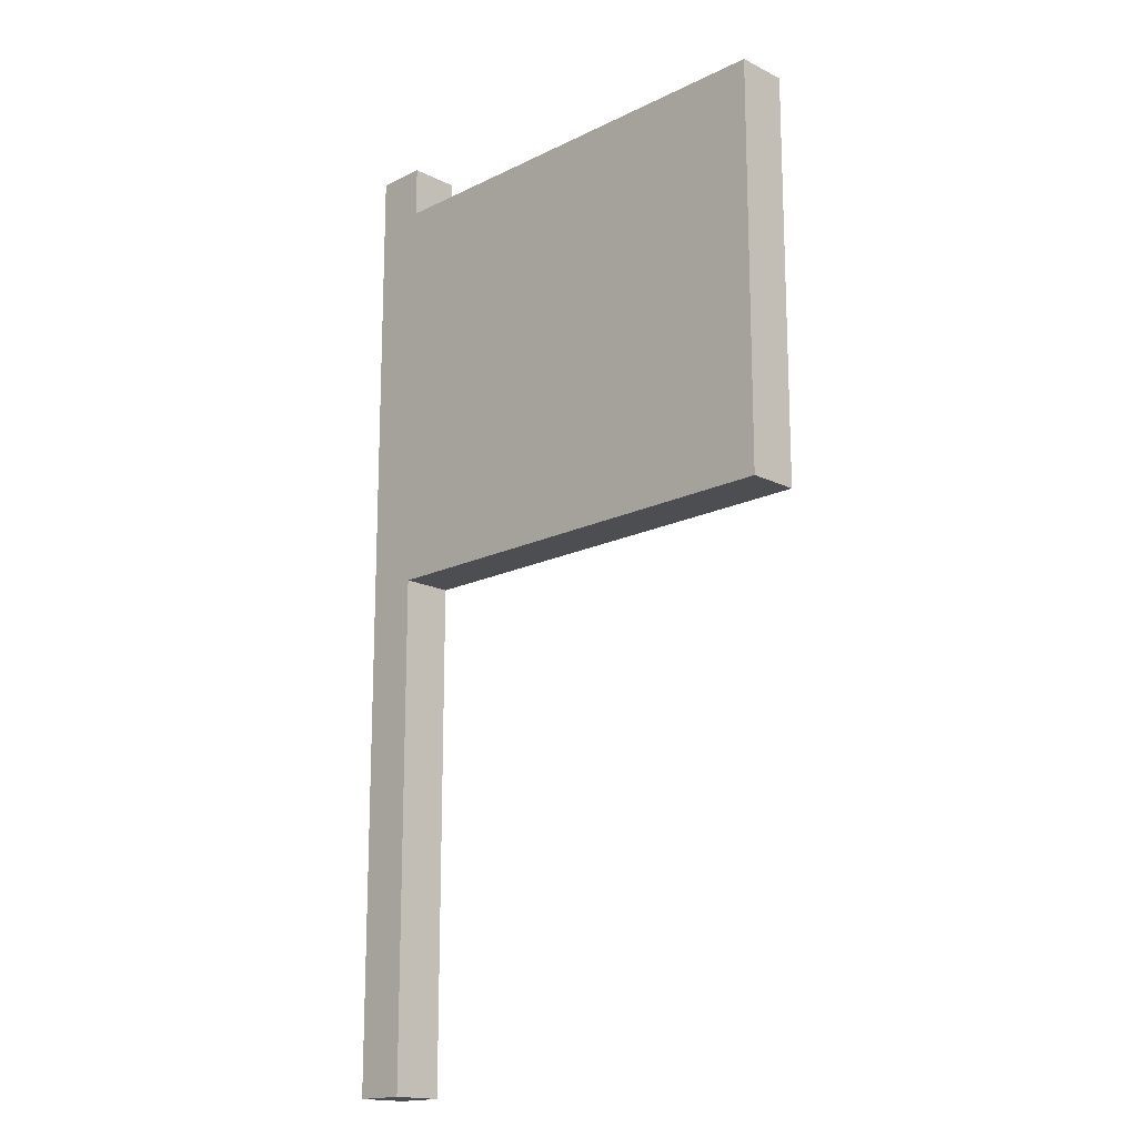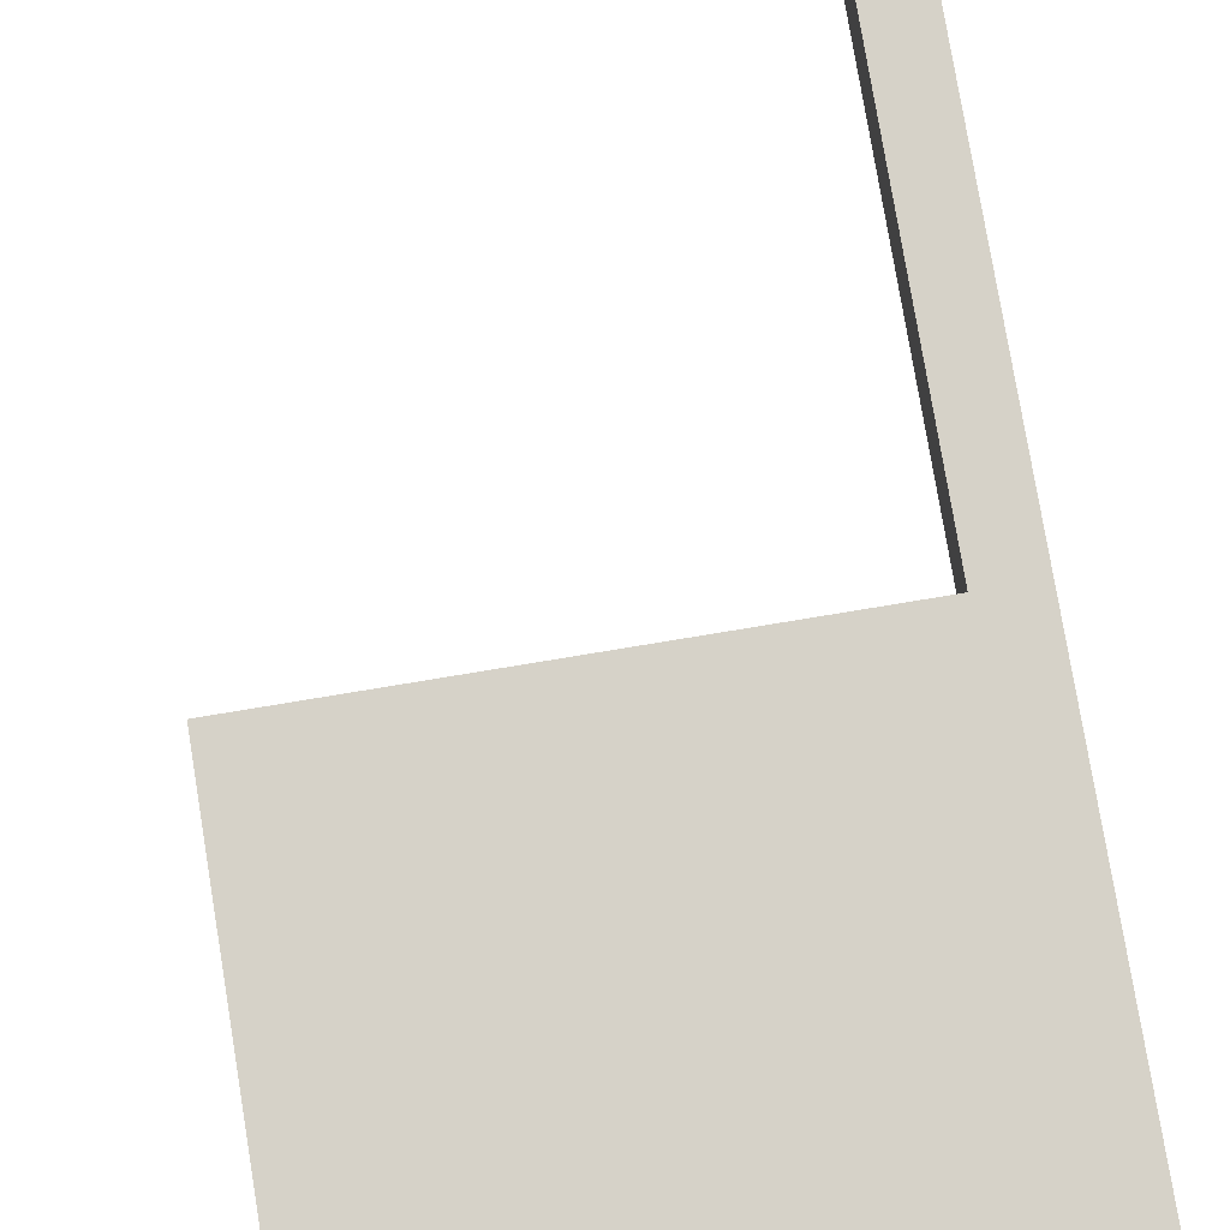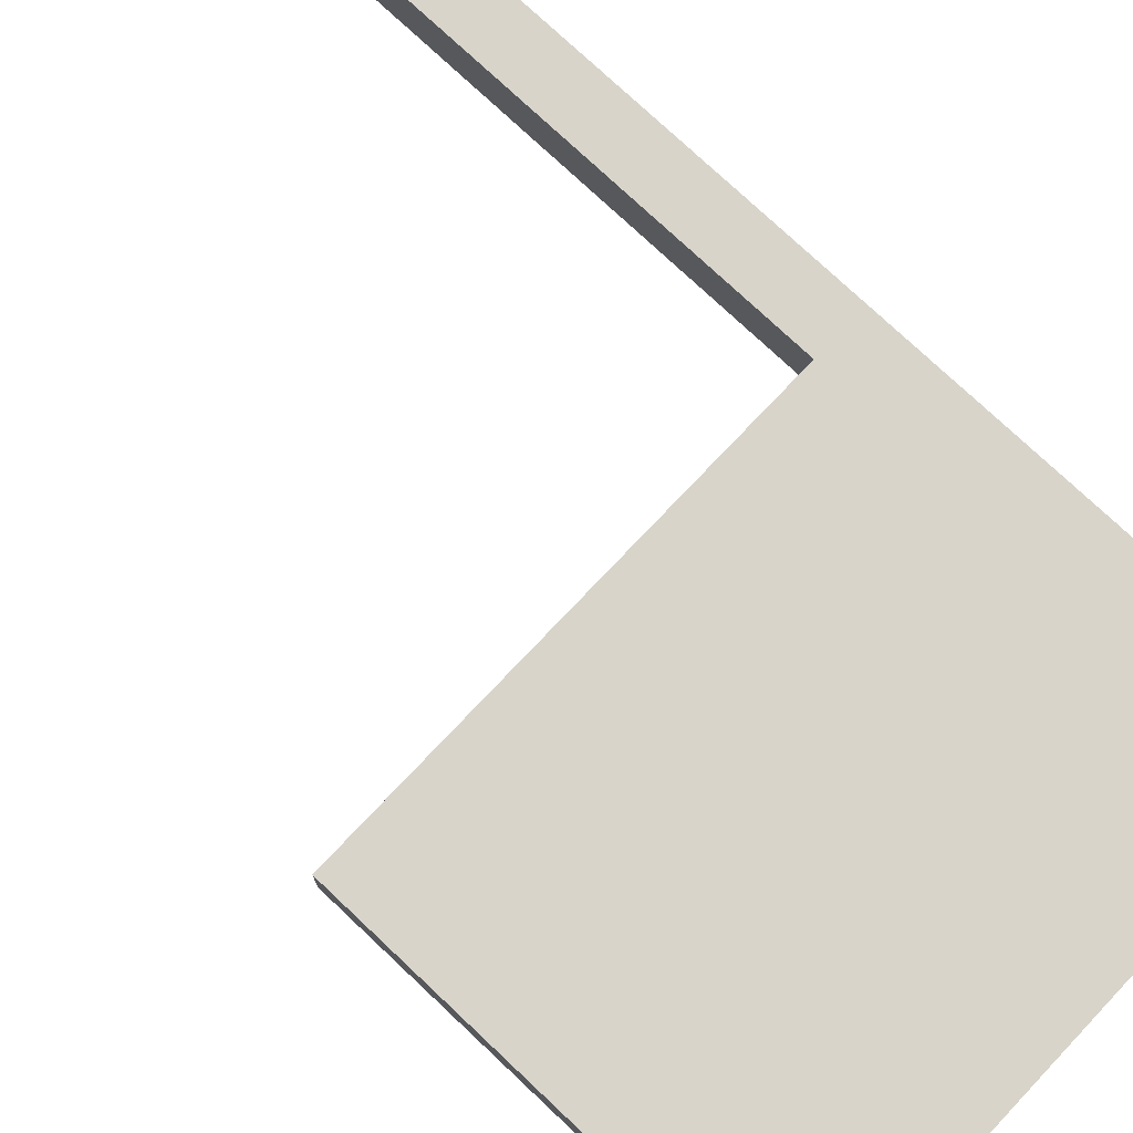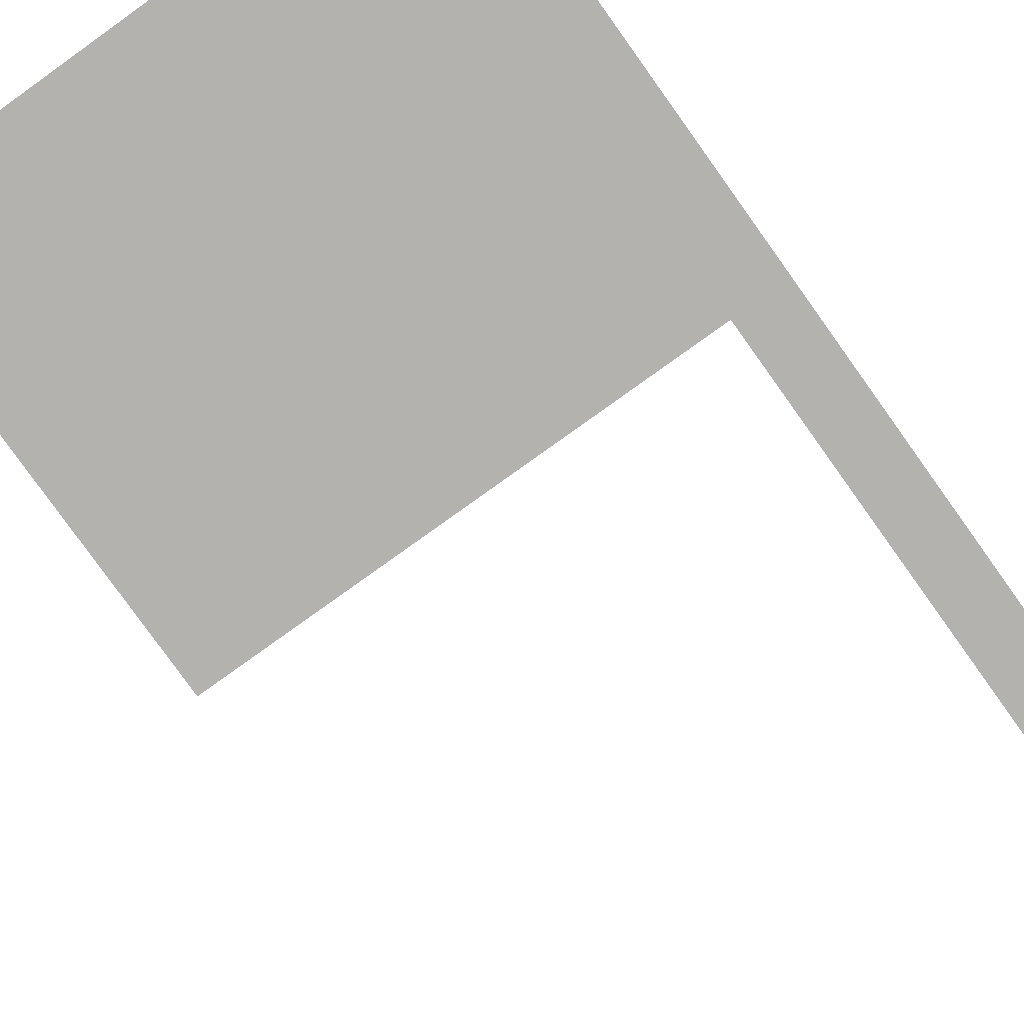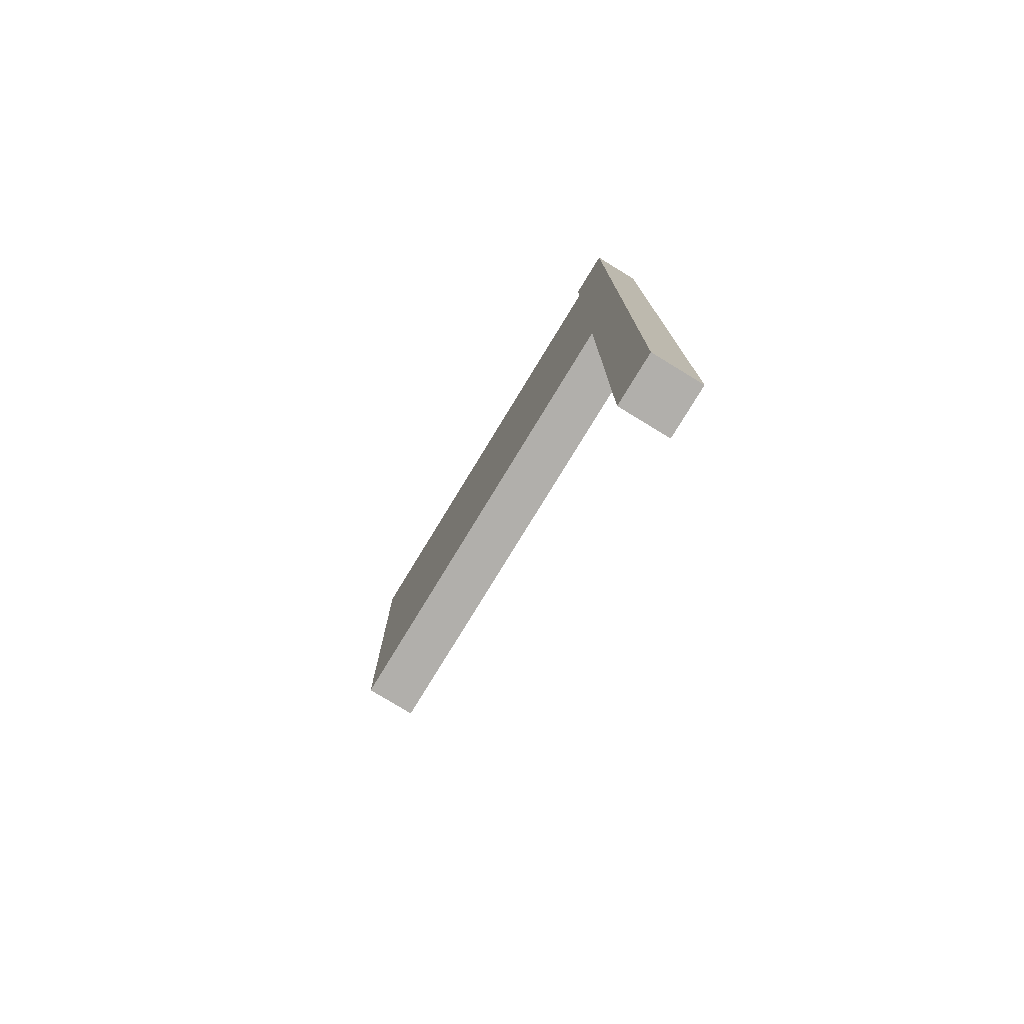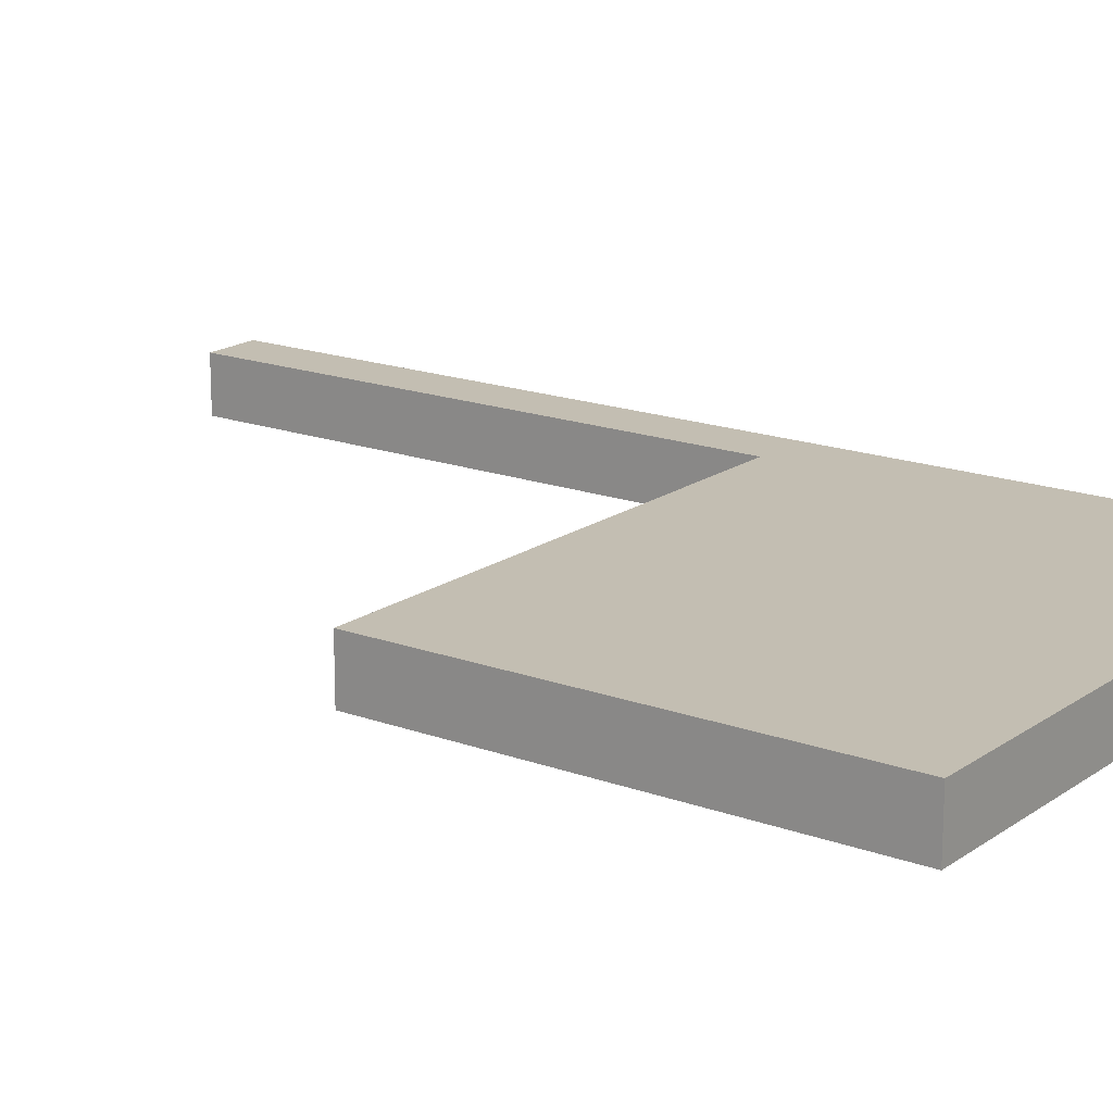
<metadata>
{"format":"obj","ext":"obj","renderer":"f3d","projection":"perspective","resolution":1024,"background":"white","views":[{"elev":-16.8,"azim":44.9,"up":"+Y"},{"elev":78.2,"azim":170.6,"up":"+Z"},{"elev":75.5,"azim":133.4,"up":"+Z"},{"elev":-79.8,"azim":-144.4,"up":"+Z"},{"elev":-78.3,"azim":-121.4,"up":"+Y"},{"elev":17.4,"azim":126.2,"up":"+Z"}]}
</metadata>
<code>
o
v 1.5 0.6 0.1
v 1.6 0.6 0.1
v 1.6 1.6 0.1
v 2.5 1.6 0.1
v 1.8 1.7 0.1
v 1.9 1.7 0.1
v 2 1.7 0.1
v 2.1 1.7 0.1
v 2.2 1.7 0.1
v 2.3 1.7 0.1
v 1.9 1.8 0.1
v 2 1.8 0.1
v 2.1 1.8 0.1
v 2.2 1.8 0.1
v 1.9 1.9 0.1
v 2.2 1.9 0.1
v 1.9 2 0.1
v 2.2 2 0.1
v 1.9 2.1 0.1
v 2 2.1 0.1
v 2.1 2.1 0.1
v 2.2 2.1 0.1
v 1.8 2.2 0.1
v 1.9 2.2 0.1
v 2 2.2 0.1
v 2.1 2.2 0.1
v 2.2 2.2 0.1
v 2.3 2.2 0.1
v 1.9 2.3 0.1
v 2.2 2.3 0.1
v 1.6 2.4 0.1
v 2.5 2.4 0.1
v 1.5 2.5 0.1
v 1.6 2.5 0.1
v 1.5 0.6 0.2
v 1.6 0.6 0.2
v 1.6 1.6 0.2
v 2.5 1.6 0.2
v 1.8 1.7 0.2
v 1.9 1.7 0.2
v 2 1.7 0.2
v 2.1 1.7 0.2
v 2.2 1.7 0.2
v 2.3 1.7 0.2
v 1.9 1.8 0.2
v 2 1.8 0.2
v 2.1 1.8 0.2
v 2.2 1.8 0.2
v 1.9 1.9 0.2
v 2.2 1.9 0.2
v 1.9 2 0.2
v 2.2 2 0.2
v 1.9 2.1 0.2
v 2 2.1 0.2
v 2.1 2.1 0.2
v 2.2 2.1 0.2
v 1.8 2.2 0.2
v 1.9 2.2 0.2
v 2 2.2 0.2
v 2.1 2.2 0.2
v 2.2 2.2 0.2
v 2.3 2.2 0.2
v 1.9 2.3 0.2
v 2.2 2.3 0.2
v 1.6 2.4 0.2
v 2.5 2.4 0.2
v 1.5 2.5 0.2
v 1.6 2.5 0.2
v 1.5 0.6 0.1
v 1.5 2.5 0.1
v 1.5 0.6 0.2
v 1.5 2.5 0.2
v 1.6 0.6 0.1
v 1.6 1.6 0.1
v 1.6 2.4 0.1
v 1.6 2.5 0.1
v 1.6 0.6 0.2
v 1.6 1.6 0.2
v 1.6 2.4 0.2
v 1.6 2.5 0.2
v 2.5 1.6 0.1
v 2.5 2.4 0.1
v 2.5 1.6 0.2
v 2.5 2.4 0.2
v 1.5 0.6 0.1
v 1.5 0.6 0.2
v 1.6 0.6 0.1
v 1.6 0.6 0.2
v 1.6 1.6 0.1
v 1.6 1.6 0.2
v 2.5 1.6 0.1
v 2.5 1.6 0.2
v 1.6 2.4 0.1
v 1.6 2.4 0.2
v 2.5 2.4 0.1
v 2.5 2.4 0.2
v 1.5 2.5 0.1
v 1.5 2.5 0.2
v 1.6 2.5 0.1
v 1.6 2.5 0.2
f 3 2 1
f 5 4 3
f 6 4 5
f 7 4 6
f 8 4 7
f 9 4 8
f 10 4 9
f 11 6 5
f 11 7 6
f 12 8 7
f 12 7 11
f 13 9 8
f 13 8 12
f 14 10 9
f 14 9 13
f 15 13 12
f 15 11 5
f 15 14 13
f 15 12 11
f 16 10 14
f 16 14 15
f 17 15 5
f 17 16 15
f 18 10 16
f 18 16 17
f 19 17 5
f 19 18 17
f 20 18 19
f 21 18 20
f 22 10 18
f 22 18 21
f 23 5 3
f 23 19 5
f 24 20 19
f 24 19 23
f 25 21 20
f 25 20 24
f 26 22 21
f 26 21 25
f 27 10 22
f 27 22 26
f 28 4 10
f 28 10 27
f 29 26 25
f 29 27 26
f 29 24 23
f 29 25 24
f 30 28 27
f 30 27 29
f 31 3 1
f 31 29 23
f 31 30 29
f 31 23 3
f 32 28 30
f 32 30 31
f 32 4 28
f 33 31 1
f 34 31 33
f 35 36 37
f 37 38 39
f 39 38 40
f 40 38 41
f 41 38 42
f 42 38 43
f 43 38 44
f 39 40 45
f 40 41 45
f 41 42 46
f 45 41 46
f 42 43 47
f 46 42 47
f 43 44 48
f 47 43 48
f 46 47 49
f 39 45 49
f 47 48 49
f 45 46 49
f 48 44 50
f 49 48 50
f 39 49 51
f 49 50 51
f 50 44 52
f 51 50 52
f 39 51 53
f 51 52 53
f 53 52 54
f 54 52 55
f 52 44 56
f 55 52 56
f 37 39 57
f 39 53 57
f 53 54 58
f 57 53 58
f 54 55 59
f 58 54 59
f 55 56 60
f 59 55 60
f 56 44 61
f 60 56 61
f 44 38 62
f 61 44 62
f 59 60 63
f 60 61 63
f 57 58 63
f 58 59 63
f 61 62 64
f 63 61 64
f 35 37 65
f 57 63 65
f 63 64 65
f 37 57 65
f 64 62 66
f 65 64 66
f 62 38 66
f 35 65 67
f 67 65 68
f 71 70 69
f 72 70 71
f 73 74 77
f 77 74 78
f 75 76 79
f 79 76 80
f 81 82 83
f 83 82 84
f 87 86 85
f 88 86 87
f 91 90 89
f 92 90 91
f 93 94 95
f 95 94 96
f 97 98 99
f 99 98 100

</code>
